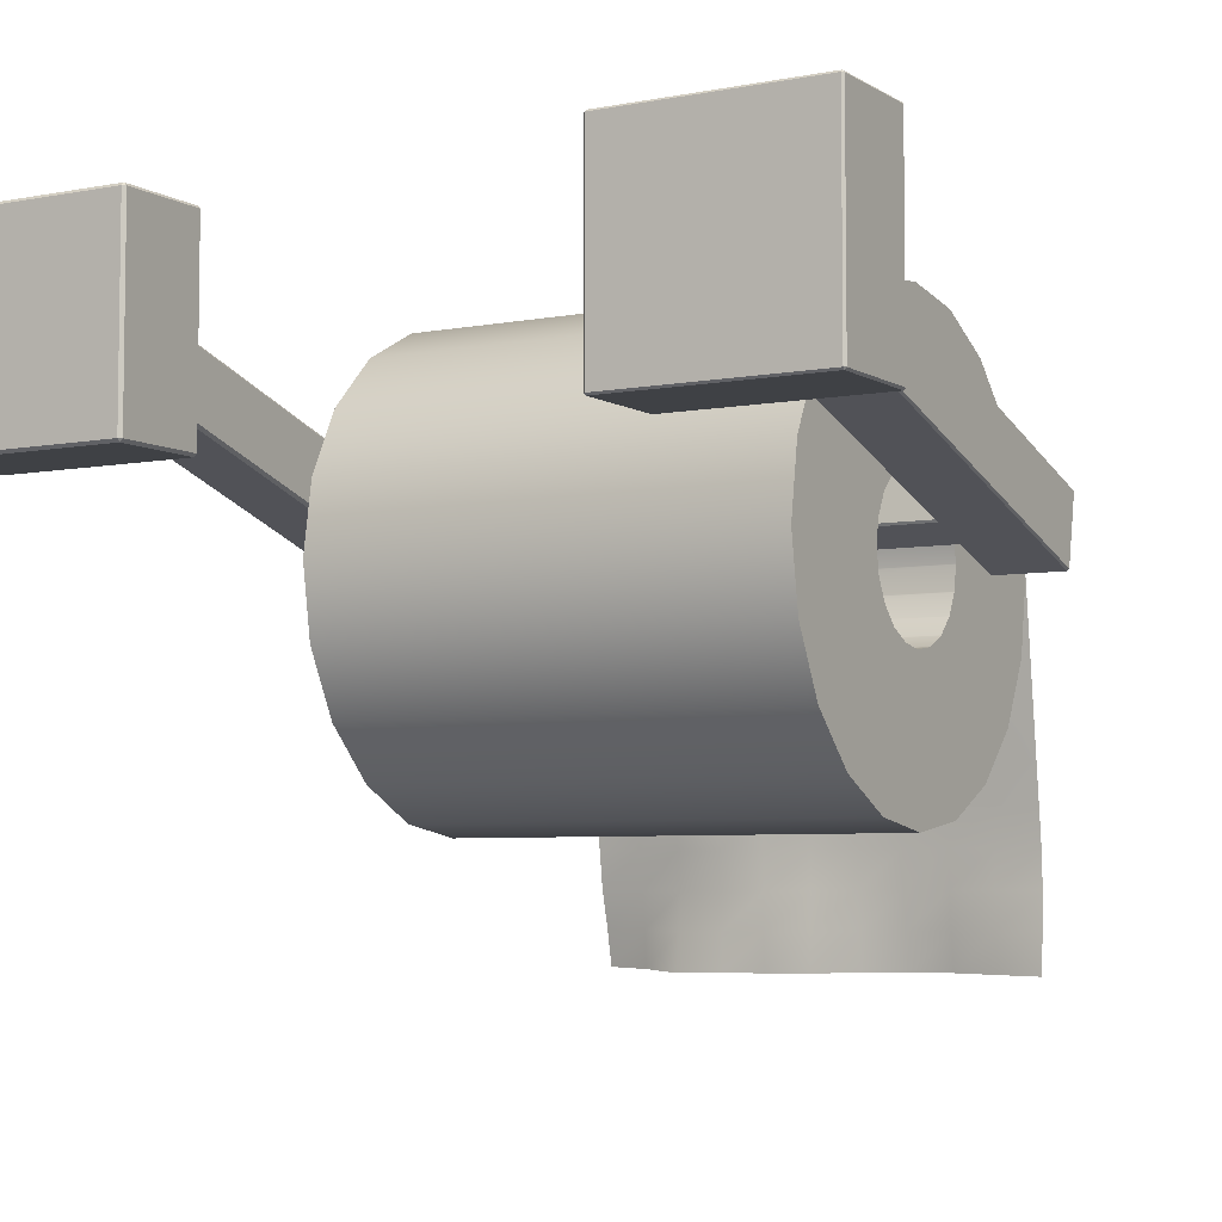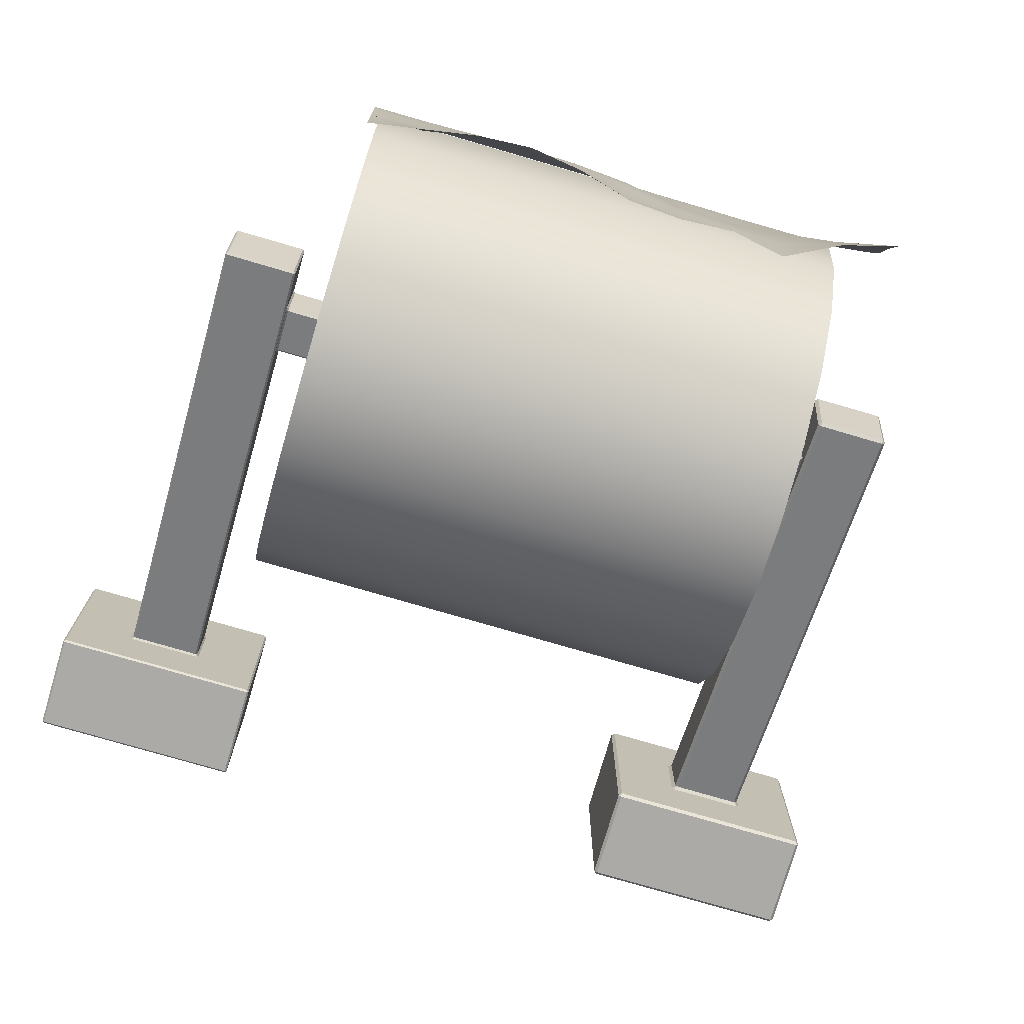
<metadata>
{"format":"obj","ext":"obj","renderer":"f3d","projection":"perspective","resolution":1024,"background":"white","views":[{"elev":-5.5,"azim":-59.5,"up":"+Y"},{"elev":-76.0,"azim":73.7,"up":"+Y"}]}
</metadata>
<code>
g default
v 2.098 -0.4476 -1.136
v 2.098 -0.4476 1.136
v 1.995 -0.5003 1.136
v 1.991 -0.5025 1.136
v 1.991 -0.5025 -1.136
v 1.995 -0.5003 -1.136
v 1.909 -0.5846 1.136
v 1.905 -0.5881 1.136
v 1.905 -0.5881 -1.136
v 1.909 -0.5846 -1.136
v 1.852 -0.6918 1.136
v 1.85 -0.6959 1.136
v 1.85 -0.6959 -1.136
v 1.852 -0.6918 -1.136
v 1.832 -0.8116 1.136
v 1.831 -0.8154 1.136
v 1.831 -0.8154 -1.136
v 1.832 -0.8116 -1.136
v 1.85 -0.9323 1.136
v 1.85 -0.9349 1.136
v 1.85 -0.9349 -1.136
v 1.85 -0.9323 -1.136
v 1.905 -1.042 1.136
v 1.905 -1.043 1.136
v 1.905 -1.043 -1.136
v 1.905 -1.042 -1.136
v 1.991 -1.128 1.136
v 1.991 -1.128 -1.136
v 1.991 -1.128 1.136
v 2.098 -1.183 1.136
v 2.098 -1.183 -1.136
v 1.991 -1.128 -1.136
v 2.1 -1.183 1.136
v 2.218 -1.202 1.136
v 2.218 -1.202 -1.136
v 2.1 -1.183 -1.136
v 2.221 -1.202 1.136
v 2.337 -1.183 1.136
v 2.337 -1.183 -1.136
v 2.221 -1.202 -1.136
v 2.341 -1.181 1.136
v 2.445 -1.128 1.136
v 2.445 -1.128 -1.136
v 2.341 -1.181 -1.136
v 2.449 -1.125 1.136
v 2.531 -1.043 1.136
v 2.531 -1.043 -1.136
v 2.449 -1.125 -1.136
v 2.533 -1.038 1.136
v 2.586 -0.9349 1.136
v 2.586 -0.9349 -1.136
v 2.533 -1.038 -1.136
v 2.586 -0.9303 1.136
v 2.605 -0.8154 1.136
v 2.605 -0.8154 -1.136
v 2.586 -0.9303 -1.136
v 2.604 -0.8116 1.136
v 2.586 -0.6959 1.136
v 2.586 -0.6959 -1.136
v 2.604 -0.8116 -1.136
v 2.531 -0.5881 1.136
v 2.531 -0.5881 -1.136
v 2.585 -0.6935 -1.136
v 2.585 -0.6935 1.136
v 2.445 -0.5028 1.136
v 2.445 -0.5025 1.136
v 2.445 -0.5025 -1.136
v 2.445 -0.5028 -1.136
v 2.53 -0.5872 -1.136
v 2.53 -0.5872 1.136
v 2.339 -0.4485 1.136
v 2.337 -0.4476 1.136
v 2.337 -0.4476 -1.136
v 2.339 -0.4485 -1.136
v 2.221 -0.4292 -1.136
v 2.221 -0.4292 1.136
v 2.218 -0.4287 1.136
v 2.218 -0.4287 -1.136
v 2.103 -0.4469 1.136
v 2.103 -0.4469 -1.136
v 3.357 -0.8116 1.136
v 3.302 -0.4605 1.136
v 3.302 -1.163 1.136
v 3.14 -1.48 1.136
v 2.889 -1.731 1.136
v 2.572 -1.892 1.136
v 2.221 -1.948 1.136
v 1.87 -1.892 1.136
v 1.553 -1.731 1.136
v 1.302 -1.48 1.136
v 1.14 -1.163 1.136
v 1.085 -0.8116 1.136
v 1.14 -0.4605 1.136
v 1.302 -0.1437 1.136
v 1.553 0.1077 1.136
v 1.87 0.2691 1.136
v 2.221 0.3248 1.136
v 2.572 0.2691 1.136
v 2.889 0.1077 1.136
v 3.14 -0.1437 1.136
v 3.302 -0.4605 -1.136
v 3.357 -0.8116 -1.136
v 3.302 -1.163 -1.136
v 3.14 -1.48 -1.136
v 2.889 -1.731 -1.136
v 2.572 -1.892 -1.136
v 2.221 -1.948 -1.136
v 1.87 -1.892 -1.136
v 1.553 -1.731 -1.136
v 1.302 -1.48 -1.136
v 1.14 -1.163 -1.136
v 1.085 -0.8116 -1.136
v 1.14 -0.4605 -1.136
v 1.302 -0.1437 -1.136
v 1.553 0.1077 -1.136
v 1.87 0.2691 -1.136
v 2.221 0.3248 -1.136
v 2.572 0.2691 -1.136
v 2.889 0.1077 -1.136
v 3.14 -0.1437 -1.136
v 3.347 -0.6791 1.137
v 3.369 -0.8659 1.137
v 3.391 -1.053 1.137
v 3.413 -1.24 1.137
v 3.435 -1.427 1.137
v 3.457 -1.613 1.137
v 3.479 -1.8 1.137
v 3.5 -1.987 1.137
v 3.508 -2.176 1.137
v 3.499 -2.366 1.137
v 3.483 -2.558 1.137
v 3.347 -0.6791 0.9096
v 3.369 -0.8659 0.9096
v 3.391 -1.053 0.9096
v 3.413 -1.24 0.9096
v 3.435 -1.427 0.9096
v 3.458 -1.613 0.9096
v 3.482 -1.8 0.9096
v 3.501 -1.987 0.9096
v 3.505 -2.176 0.9096
v 3.497 -2.367 0.9096
v 3.521 -2.553 0.9096
v 3.347 -0.6791 0.6822
v 3.369 -0.8659 0.6822
v 3.391 -1.053 0.6822
v 3.413 -1.24 0.6822
v 3.438 -1.426 0.6822
v 3.466 -1.612 0.6822
v 3.49 -1.799 0.6822
v 3.506 -1.987 0.6822
v 3.52 -2.174 0.6822
v 3.536 -2.362 0.6822
v 3.559 -2.549 0.6822
v 3.347 -0.6791 0.4548
v 3.369 -0.8659 0.4548
v 3.395 -1.052 0.4548
v 3.42 -1.239 0.4548
v 3.445 -1.425 0.4548
v 3.471 -1.612 0.4548
v 3.494 -1.798 0.4548
v 3.509 -1.986 0.4548
v 3.527 -2.174 0.4548
v 3.548 -2.361 0.4548
v 3.574 -2.547 0.4548
v 3.347 -0.6791 0.2274
v 3.37 -0.8658 0.2274
v 3.399 -1.052 0.2274
v 3.425 -1.238 0.2274
v 3.445 -1.425 0.2274
v 3.467 -1.612 0.2274
v 3.491 -1.799 0.2274
v 3.508 -1.986 0.2274
v 3.518 -2.175 0.2274
v 3.525 -2.363 0.2274
v 3.541 -2.551 0.2274
v 3.347 -0.6791 0
v 3.369 -0.8659 0
v 3.395 -1.052 0
v 3.416 -1.239 0
v 3.428 -1.427 0
v 3.447 -1.615 0
v 3.472 -1.801 0
v 3.493 -1.988 0
v 3.49 -2.178 0
v 3.475 -2.369 0
v 3.48 -2.558 0
v 3.347 -0.6791 -0.2274
v 3.369 -0.8659 -0.2274
v 3.39 -1.053 -0.2274
v 3.406 -1.241 -0.2274
v 3.418 -1.429 -0.2274
v 3.429 -1.617 -0.2274
v 3.439 -1.805 -0.2274
v 3.457 -1.992 -0.2274
v 3.458 -2.182 -0.2274
v 3.452 -2.372 -0.2274
v 3.466 -2.56 -0.2274
v 3.347 -0.6791 -0.4548
v 3.369 -0.8659 -0.4548
v 3.39 -1.053 -0.4548
v 3.404 -1.241 -0.4548
v 3.414 -1.429 -0.4548
v 3.417 -1.618 -0.4548
v 3.421 -1.807 -0.4548
v 3.439 -1.994 -0.4548
v 3.465 -2.181 -0.4548
v 3.469 -2.37 -0.4548
v 3.478 -2.558 -0.4548
v 3.347 -0.6791 -0.6822
v 3.369 -0.8659 -0.6822
v 3.389 -1.053 -0.6822
v 3.403 -1.241 -0.6822
v 3.416 -1.429 -0.6822
v 3.425 -1.617 -0.6822
v 3.435 -1.805 -0.6822
v 3.454 -1.993 -0.6822
v 3.486 -2.178 -0.6822
v 3.465 -2.37 -0.6822
v 3.436 -2.563 -0.6822
v 3.347 -0.6791 -0.9096
v 3.369 -0.8659 -0.9096
v 3.39 -1.053 -0.9096
v 3.408 -1.24 -0.9096
v 3.426 -1.428 -0.9096
v 3.446 -1.615 -0.9096
v 3.466 -1.802 -0.9096
v 3.487 -1.989 -0.9096
v 3.513 -2.175 -0.9096
v 3.538 -2.362 -0.9096
v 3.55 -2.55 -0.9096
v 3.347 -0.6791 -1.137
v 3.369 -0.8659 -1.137
v 3.391 -1.053 -1.137
v 3.413 -1.24 -1.137
v 3.434 -1.427 -1.137
v 3.457 -1.613 -1.137
v 3.478 -1.8 -1.137
v 3.501 -1.987 -1.137
v 3.526 -2.174 -1.137
v 3.574 -2.357 -1.137
v 3.611 -2.543 -1.137
v 2.844 -0.3589 1.136
v 2.674 -0.1885 1.136
v 2.98 -0.565 1.136
v 3.014 -0.8116 1.136
v 2.955 -1.05 1.136
v 2.836 -1.258 1.136
v 2.657 -1.412 1.136
v 2.452 -1.523 1.136
v 2.221 -1.6 1.136
v 1.987 -1.533 1.136
v 1.776 -1.424 1.136
v 1.572 -1.283 1.136
v 1.481 -1.052 1.136
v 1.443 -0.8116 1.136
v 1.464 -0.5656 1.136
v 1.584 -0.3487 1.136
v 1.75 -0.1635 1.136
v 1.97 -0.0385 1.136
v 2.221 -0.000396 1.136
v 2.474 -0.03234 1.136
g pCylinder4
f 1 2 3 4 5 6
f 5 4 7 8 9 10
f 9 8 11 12 13 14
f 13 12 15 16 17 18
f 17 16 19 20 21 22
f 21 20 23 24 25 26
f 25 24 27 28
f 28 27 29 30 31 32
f 31 30 33 34 35 36
f 35 34 37 38 39 40
f 39 38 41 42 43 44
f 43 42 45 46 47 48
f 47 46 49 50 51 52
f 51 50 53 54 55 56
f 55 54 57 58 59 60
f 61 62 63 59 58 64
f 65 66 67 68 69 62 61 70
f 71 72 73 74 67 66
f 75 73 72 76 77 78
f 78 77 79 2 1 80
f 244 245 81 82
f 245 246 83 81
f 246 247 84 83
f 247 248 85 84
f 248 249 86 85
f 249 250 87 86
f 250 251 88 87
f 251 252 89 88
f 252 253 90 89
f 253 254 91 90
f 254 255 92 91
f 255 256 93 92
f 256 257 94 93
f 257 258 95 94
f 258 259 96 95
f 259 260 97 96
f 260 261 98 97
f 261 243 99 98
f 65 70 242 243
f 242 244 82 100
f 60 59 63 101 102
f 56 55 60 102 103
f 52 51 56 103 104
f 48 47 52 104 105
f 44 43 48 105 106
f 40 39 44 106 107
f 36 35 40 107 108
f 32 31 36 108 109
f 26 25 28 32 109 110
f 22 21 26 110 111
f 18 17 22 111 112
f 14 13 18 112 113
f 10 9 14 113 114
f 6 5 10 114 115
f 80 1 6 115 116
f 75 78 80 116 117
f 74 73 75 117 118
f 67 74 118 119 68
f 69 68 119 120
f 62 69 120 101 63
f 102 101 82 81
f 103 102 81 83
f 104 103 83 84
f 105 104 84 85
f 106 105 85 86
f 107 106 86 87
f 108 107 87 88
f 109 108 88 89
f 110 109 89 90
f 111 110 90 91
f 112 111 91 92
f 113 112 92 93
f 114 113 93 94
f 115 114 94 95
f 116 115 95 96
f 117 116 96 97
f 118 117 97 98
f 119 118 98 99
f 120 119 99 100
f 101 120 100 82
f 121 122 133 132
f 122 123 134 133
f 123 124 135 134
f 124 125 136 135
f 125 126 137 136
f 126 127 138 137
f 127 128 139 138
f 128 129 140 139
f 129 130 141 140
f 130 131 142 141
f 132 133 144 143
f 133 134 145 144
f 134 135 146 145
f 135 136 147 146
f 136 137 148 147
f 137 138 149 148
f 138 139 150 149
f 139 140 151 150
f 140 141 152 151
f 141 142 153 152
f 143 144 155 154
f 144 145 156 155
f 145 146 157 156
f 146 147 158 157
f 147 148 159 158
f 148 149 160 159
f 149 150 161 160
f 150 151 162 161
f 151 152 163 162
f 152 153 164 163
f 154 155 166 165
f 155 156 167 166
f 156 157 168 167
f 157 158 169 168
f 158 159 170 169
f 159 160 171 170
f 160 161 172 171
f 161 162 173 172
f 162 163 174 173
f 163 164 175 174
f 165 166 177 176
f 166 167 178 177
f 167 168 179 178
f 168 169 180 179
f 169 170 181 180
f 170 171 182 181
f 171 172 183 182
f 172 173 184 183
f 173 174 185 184
f 174 175 186 185
f 176 177 188 187
f 177 178 189 188
f 178 179 190 189
f 179 180 191 190
f 180 181 192 191
f 181 182 193 192
f 182 183 194 193
f 183 184 195 194
f 184 185 196 195
f 185 186 197 196
f 187 188 199 198
f 188 189 200 199
f 189 190 201 200
f 190 191 202 201
f 191 192 203 202
f 192 193 204 203
f 193 194 205 204
f 194 195 206 205
f 195 196 207 206
f 196 197 208 207
f 198 199 210 209
f 199 200 211 210
f 200 201 212 211
f 201 202 213 212
f 202 203 214 213
f 203 204 215 214
f 204 205 216 215
f 205 206 217 216
f 206 207 218 217
f 207 208 219 218
f 209 210 221 220
f 210 211 222 221
f 211 212 223 222
f 212 213 224 223
f 213 214 225 224
f 214 215 226 225
f 215 216 227 226
f 216 217 228 227
f 217 218 229 228
f 218 219 230 229
f 220 221 232 231
f 221 222 233 232
f 222 223 234 233
f 223 224 235 234
f 224 225 236 235
f 225 226 237 236
f 226 227 238 237
f 227 228 239 238
f 228 229 240 239
f 229 230 241 240
f 243 242 100 99
f 70 61 64 244 242
f 58 57 245 244 64
f 54 53 246 245 57
f 50 49 247 246 53
f 46 45 248 247 49
f 42 41 249 248 45
f 38 37 250 249 41
f 34 33 251 250 37
f 30 29 252 251 33
f 27 24 23 253 252 29
f 20 19 254 253 23
f 16 15 255 254 19
f 12 11 256 255 15
f 8 7 257 256 11
f 4 3 258 257 7
f 2 79 259 258 3
f 77 76 260 259 79
f 72 71 261 260 76
f 66 65 243 261 71
g default
v -0.2249 -0.4907 1.996
v -0.2156 -0.5 1.996
v -0.2156 -0.4907 2.005
v -0.2156 -0.5 1.015
v -0.2249 -0.4907 1.015
v -0.2156 -0.4907 1.005
v 0.2498 -0.4807 1.996
v 0.2406 -0.4909 2.005
v 0.2408 -0.5 1.997
v 0.2498 -0.4903 1.986
v -0.2156 0.5 1.996
v -0.2249 0.4907 1.996
v -0.2156 0.4907 2.005
v 0.2498 0.4903 1.986
v 0.2406 0.5 1.996
v 0.2408 0.4911 2.005
v 0.2498 0.4807 1.996
v 0.2498 -0.4903 1.025
v 0.2406 -0.5 1.015
v 0.2408 -0.4911 1.005
v 0.2498 -0.4807 1.015
v -0.2156 0.4907 1.005
v -0.2249 0.4907 1.015
v -0.2156 0.5 1.015
v 0.2498 0.4807 1.015
v 0.2406 0.4909 1.005
v 0.2408 0.5 1.014
v 0.2498 0.4903 1.025
v 0.2592 -0.1692 1.329
v 0.2603 -0.1794 1.339
v 0.2498 -0.1867 1.328
v 0.2498 -0.1761 1.32
v 0.2498 -0.1761 1.691
v 0.2498 -0.1869 1.683
v 0.2602 -0.1793 1.672
v 0.2592 -0.1692 1.682
v 0.2576 0.1737 1.339
v 0.2588 0.1638 1.329
v 0.2498 0.1761 1.32
v 0.2498 0.1847 1.331
v 0.2574 0.1738 1.673
v 0.2498 0.1847 1.68
v 0.2498 0.1761 1.691
v 0.2588 0.1638 1.682
v 2.039 -0.7184 1.329
v 2.047 -0.7291 1.329
v 2.036 -0.7351 1.339
v 2.023 -0.7311 1.339
v 2.025 -0.7221 1.329
v 2.037 -0.7258 1.682
v 2.025 -0.7218 1.682
v 2.023 -0.7311 1.672
v 2.036 -0.7351 1.672
v 2.099 -0.4003 1.329
v 2.087 -0.4064 1.329
v 2.075 -0.3933 1.329
v 2.077 -0.3842 1.339
v 2.089 -0.388 1.339
v 2.089 -0.388 1.672
v 2.077 -0.3842 1.672
v 2.075 -0.3934 1.682
v 2.088 -0.3974 1.682
v 2.077 -0.7097 1.329
v 2.07 -0.6985 1.329
v 2.081 -0.6916 1.32
v 2.088 -0.703 1.321
v 2.337 -0.8294 1.339
v 2.328 -0.8173 1.329
v 2.34 -0.8108 1.329
v 2.351 -0.8243 1.329
v 2.35 -0.8333 1.339
v 2.339 -0.8201 1.682
v 2.337 -0.8294 1.672
v 2.35 -0.8333 1.672
v 2.352 -0.8241 1.682
v 2.507 -0.8824 1.339
v 2.509 -0.8734 1.329
v 2.518 -0.8757 1.339
v 2.582 -0.5485 1.338
v 2.573 -0.5462 1.329
v 2.576 -0.5372 1.338
v 2.509 -0.8734 1.682
v 2.507 -0.8826 1.672
v 2.518 -0.8762 1.672
v 2.573 -0.5462 1.682
v 2.582 -0.5489 1.672
v 2.575 -0.5371 1.672
v 2.128 -0.4476 1.32
v 2.117 -0.4542 1.32
v 2.109 -0.4425 1.329
v 2.121 -0.4356 1.329
v 2.396 -0.5002 1.329
v 2.388 -0.4893 1.329
v 2.4 -0.4833 1.339
v 2.413 -0.4872 1.339
v 2.411 -0.4962 1.329
v 2.411 -0.4965 1.682
v 2.413 -0.4872 1.672
v 2.4 -0.4833 1.672
v 2.398 -0.4925 1.682
v 2.355 -0.5266 1.32
v 2.348 -0.5152 1.321
v 2.359 -0.5085 1.329
v 2.366 -0.5197 1.329
v 2.312 -0.7634 1.32
v 2.32 -0.7753 1.329
v 2.308 -0.7819 1.329
v 2.301 -0.7699 1.32
v 2.117 -0.4539 -1.341
v 2.128 -0.4477 -1.34
v 2.126 -0.4568 -1.35
v 2.088 -0.7031 -1.341
v 2.081 -0.6918 -1.341
v 2.09 -0.6939 -1.35
v 2.346 -0.5243 -1.35
v 2.348 -0.515 -1.341
v 2.355 -0.5269 -1.341
v 2.312 -0.7636 -1.341
v 2.301 -0.7698 -1.34
v 2.303 -0.7607 -1.35
v -0.2105 -0.5 -1.04
v -0.2105 -0.4857 -1.025
v -0.2249 -0.4857 -1.04
v 0.2498 -0.4702 -1.04
v 0.2357 -0.4859 -1.025
v 0.236 -0.5 -1.039
v 0.2498 -0.4851 -1.055
v -0.2249 0.4857 -1.04
v -0.2105 0.4857 -1.025
v -0.2105 0.5 -1.04
v 0.2498 0.4851 -1.055
v 0.2357 0.5 -1.039
v 0.236 0.4862 -1.025
v 0.2498 0.4702 -1.04
v -0.2249 0.4857 -2.011
v -0.2105 0.5 -2.011
v -0.2105 0.4857 -2.025
v 0.2498 0.4702 -2.01
v 0.2357 0.4859 -2.025
v 0.236 0.5 -2.011
v 0.2498 0.4851 -1.996
v -0.2249 -0.4857 -2.011
v -0.2105 -0.4857 -2.025
v -0.2105 -0.5 -2.011
v 0.2498 -0.4851 -1.996
v 0.2357 -0.5 -2.011
v 0.236 -0.4862 -2.025
v 0.2498 -0.4702 -2.01
v 0.266 -0.1785 -1.684
v 0.2498 -0.1897 -1.701
v 0.2498 -0.1734 -1.714
v 0.264 -0.163 -1.699
v 0.264 -0.163 -1.352
v 0.2498 -0.1734 -1.337
v 0.2498 -0.1901 -1.349
v 0.266 -0.1785 -1.366
v 0.2637 0.1545 -1.699
v 0.2498 0.1734 -1.713
v 0.2498 0.1866 -1.697
v 0.2615 0.1698 -1.685
v 0.2615 0.1698 -1.366
v 0.2498 0.1866 -1.354
v 0.2498 0.1734 -1.337
v 0.2637 0.1545 -1.352
v 2.523 -0.8708 -1.684
v 2.506 -0.8804 -1.683
v 2.509 -0.8664 -1.699
v 2.509 -0.8664 -1.352
v 2.507 -0.8806 -1.366
v 2.523 -0.8708 -1.366
v 2.582 -0.5575 -1.685
v 2.568 -0.5541 -1.699
v 2.571 -0.5401 -1.685
v 2.582 -0.5582 -1.366
v 2.571 -0.5401 -1.365
v 2.568 -0.5541 -1.352
g pCube3
f 262 264 274 273
f 263 262 266 265
f 264 263 270 269
f 265 267 281 280
f 267 266 284 283
f 268 271 295 294
f 269 268 278 277
f 271 270 280 279
f 272 274 277 276
f 273 272 285 284
f 275 278 304 303
f 276 275 289 288
f 279 282 293 292
f 282 281 287 286
f 283 285 288 287
f 286 289 301 300
f 290 293 300 299
f 291 290 310 309
f 292 291 296 295
f 294 297 305 304
f 297 296 313 312
f 298 301 303 302
f 299 298 318 317
f 302 305 322 321
f 306 310 317 316
f 307 306 325 324
f 308 307 329 328
f 309 308 314 313
f 311 314 334 333
f 312 311 323 322
f 315 319 355 354
f 316 315 352 351
f 319 318 321 320
f 320 323 361 360
f 324 327 369 368
f 326 325 351 350
f 327 326 374 373
f 328 332 335 334
f 330 329 368 367
f 331 330 353 357
f 332 331 338 337
f 333 336 358 361
f 336 335 344 343
f 337 339 345 344
f 339 338 341 340
f 340 342 348 347
f 342 341 357 356
f 343 345 347 346
f 346 348 359 358
f 349 352 364 363
f 350 349 371 370
f 354 353 365 364
f 356 355 360 359
f 362 365 367 366
f 363 362 378 377
f 366 369 380 379
f 370 372 375 374
f 372 371 377 376
f 373 375 381 380
f 376 378 379 381
f 264 269 277 274
f 272 276 288 285
f 283 287 281 267
f 265 280 270 263
f 345 339 340 347
f 266 262 273 284
f 271 279 292 295
f 282 286 300 293
f 289 275 303 301
f 278 268 294 304
f 296 291 309 313
f 290 299 317 310
f 298 302 321 318
f 305 297 312 322
f 331 357 341 338
f 335 332 337 344
f 358 336 343 346
f 356 359 348 342
f 375 372 376 381
f 314 308 328 334
f 323 311 333 361
f 319 320 360 355
f 306 316 351 325
f 315 354 364 352
f 353 330 367 365
f 329 307 324 368
f 326 350 370 374
f 349 363 377 371
f 362 366 379 378
f 369 327 373 380
f 262 263 264
f 265 266 267
f 268 269 270 271
f 272 273 274
f 275 276 277 278
f 279 280 281 282
f 283 284 285
f 286 287 288 289
f 290 291 292 293
f 294 295 296 297
f 298 299 300 301
f 302 303 304 305
f 306 307 308 309 310
f 311 312 313 314
f 315 316 317 318 319
f 320 321 322 323
f 324 325 326 327
f 328 329 330 331 332
f 333 334 335 336
f 337 338 339
f 340 341 342
f 343 344 345
f 346 347 348
f 349 350 351 352
f 353 354 355 356 357
f 358 359 360 361
f 362 363 364 365
f 366 367 368 369
f 370 371 372
f 373 374 375
f 376 377 378
f 379 380 381
f 382 384 403 405
f 383 382 387 386
f 384 383 390 389
f 385 388 416 415
f 386 385 395 394
f 388 387 407 406
f 389 391 397 396
f 391 390 394 393
f 392 395 424 423
f 393 392 402 401
f 396 398 404 403
f 398 397 401 400
f 399 402 420 419
f 400 399 409 408
f 405 404 408 407
f 406 409 412 411
f 410 413 428 427
f 411 410 417 416
f 413 412 419 418
f 414 417 430 429
f 415 414 425 424
f 418 421 434 433
f 421 420 423 422
f 422 425 437 436
f 426 428 433 432
f 427 426 431 430
f 429 431 435 437
f 432 434 436 435
f 383 386 394 390
f 391 393 401 397
f 398 400 408 404
f 405 407 387 382
f 431 426 432 435
f 403 384 389 396
f 388 406 411 416
f 409 399 419 412
f 402 392 423 420
f 395 385 415 424
f 417 410 427 430
f 413 418 433 428
f 421 422 436 434
f 425 414 429 437
f 382 383 384
f 385 386 387 388
f 389 390 391
f 392 393 394 395
f 396 397 398
f 399 400 401 402
f 403 404 405
f 406 407 408 409
f 410 411 412 413
f 414 415 416 417
f 418 419 420 421
f 422 423 424 425
f 426 427 428
f 429 430 431
f 432 433 434
f 435 436 437

</code>
